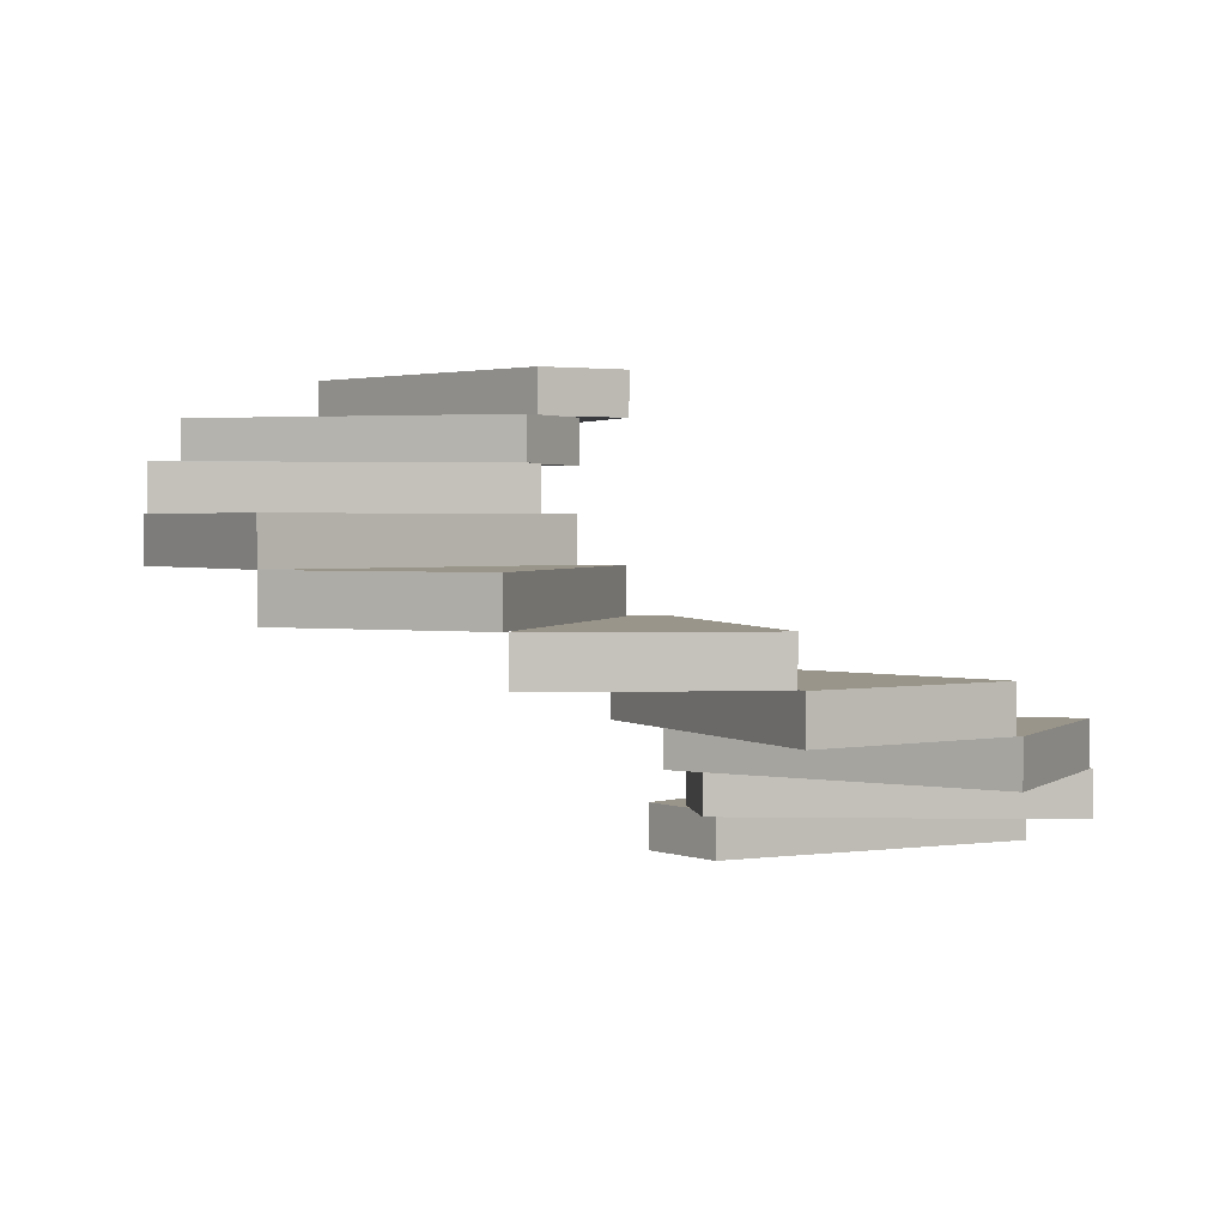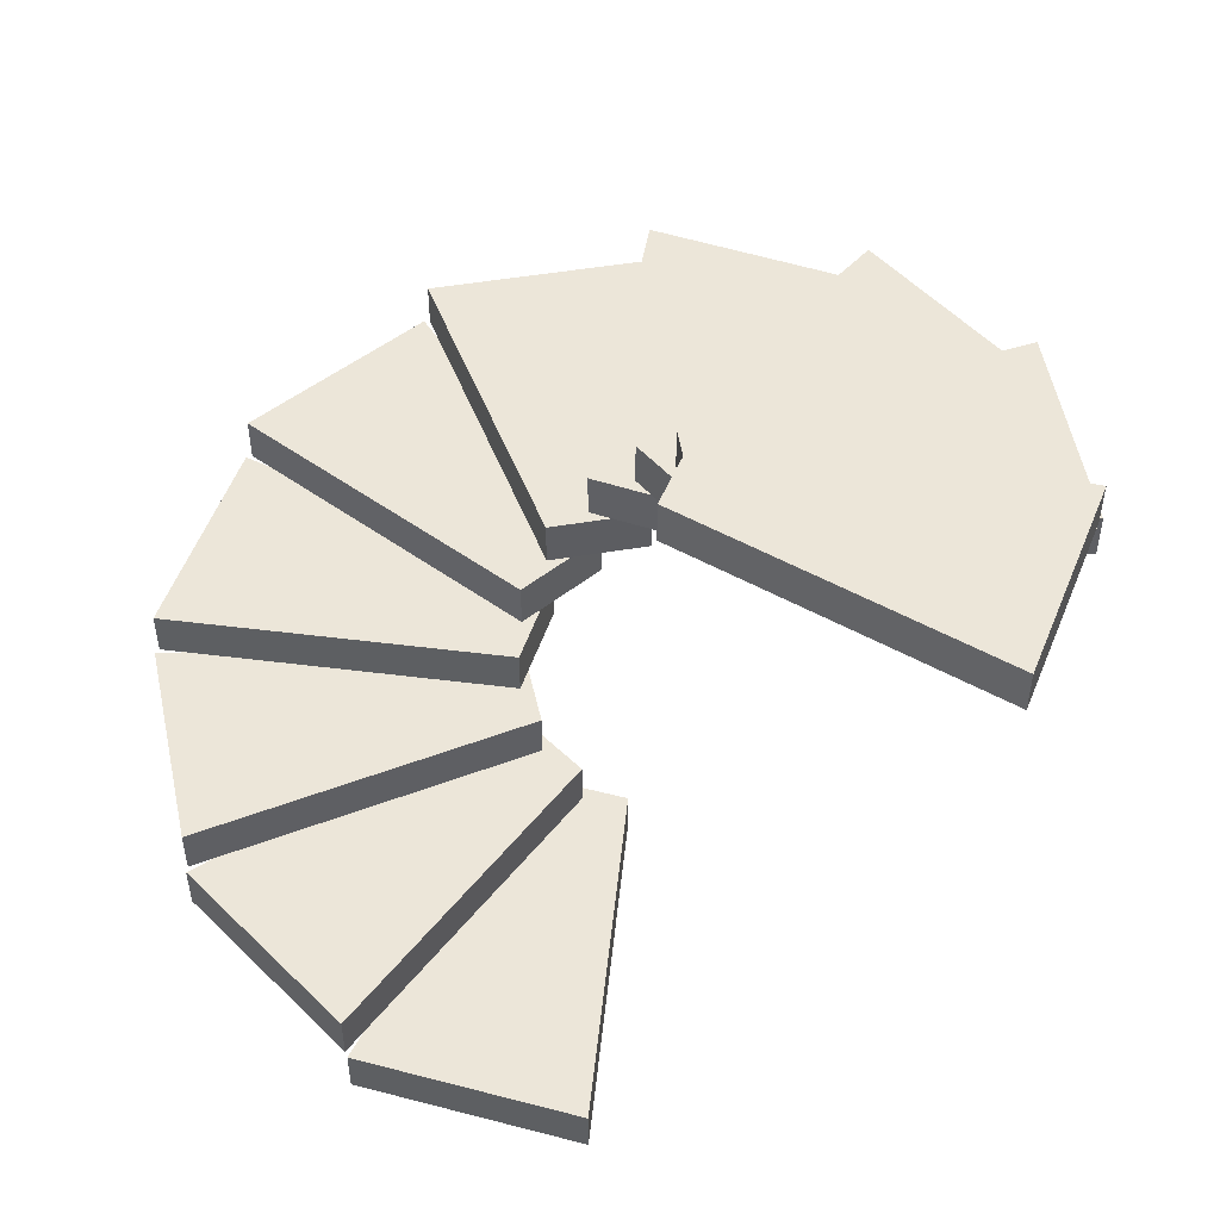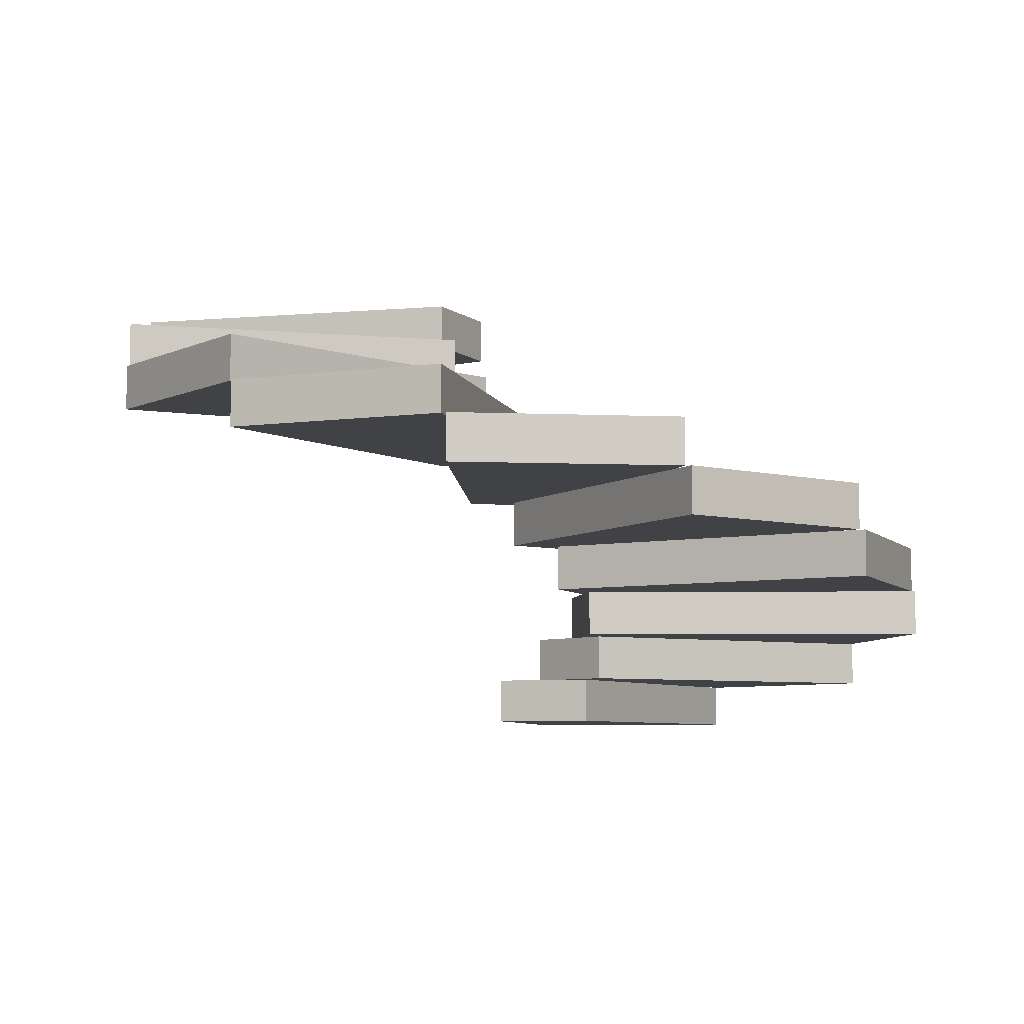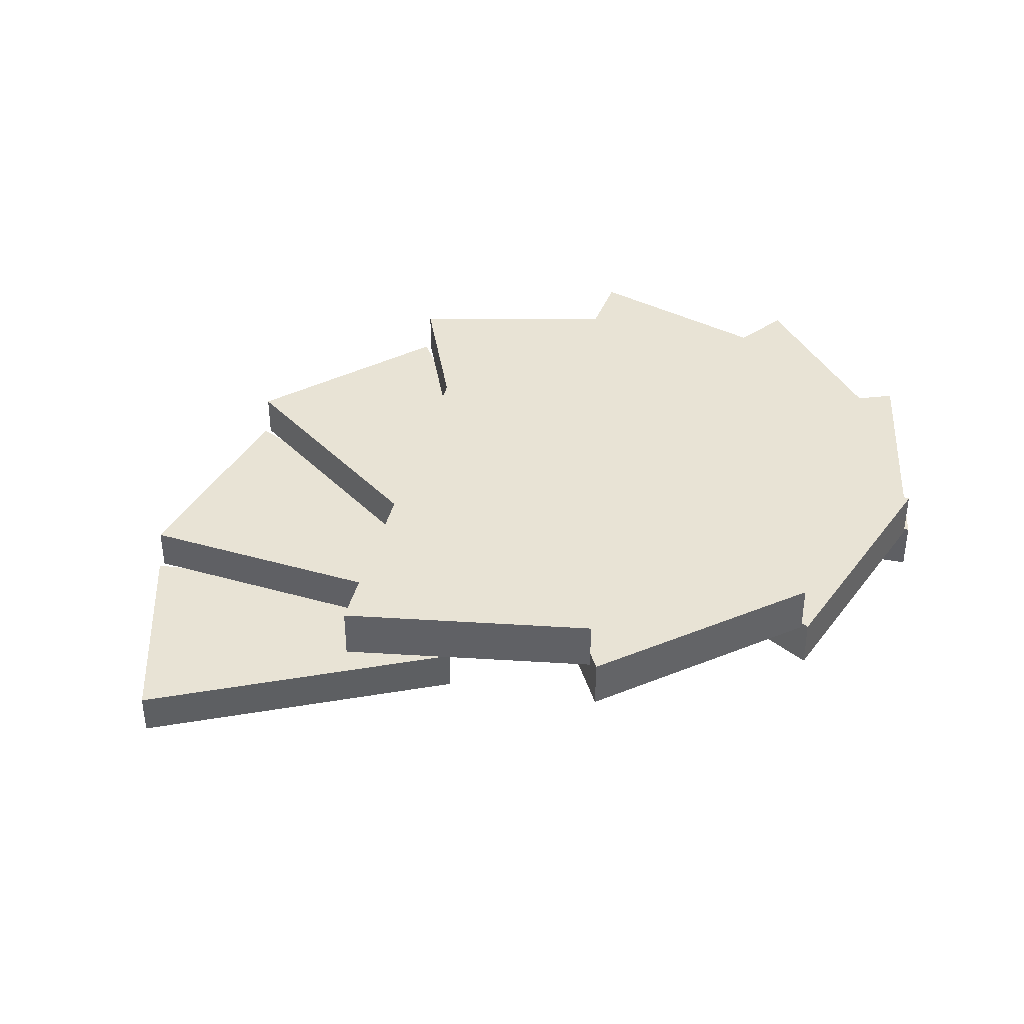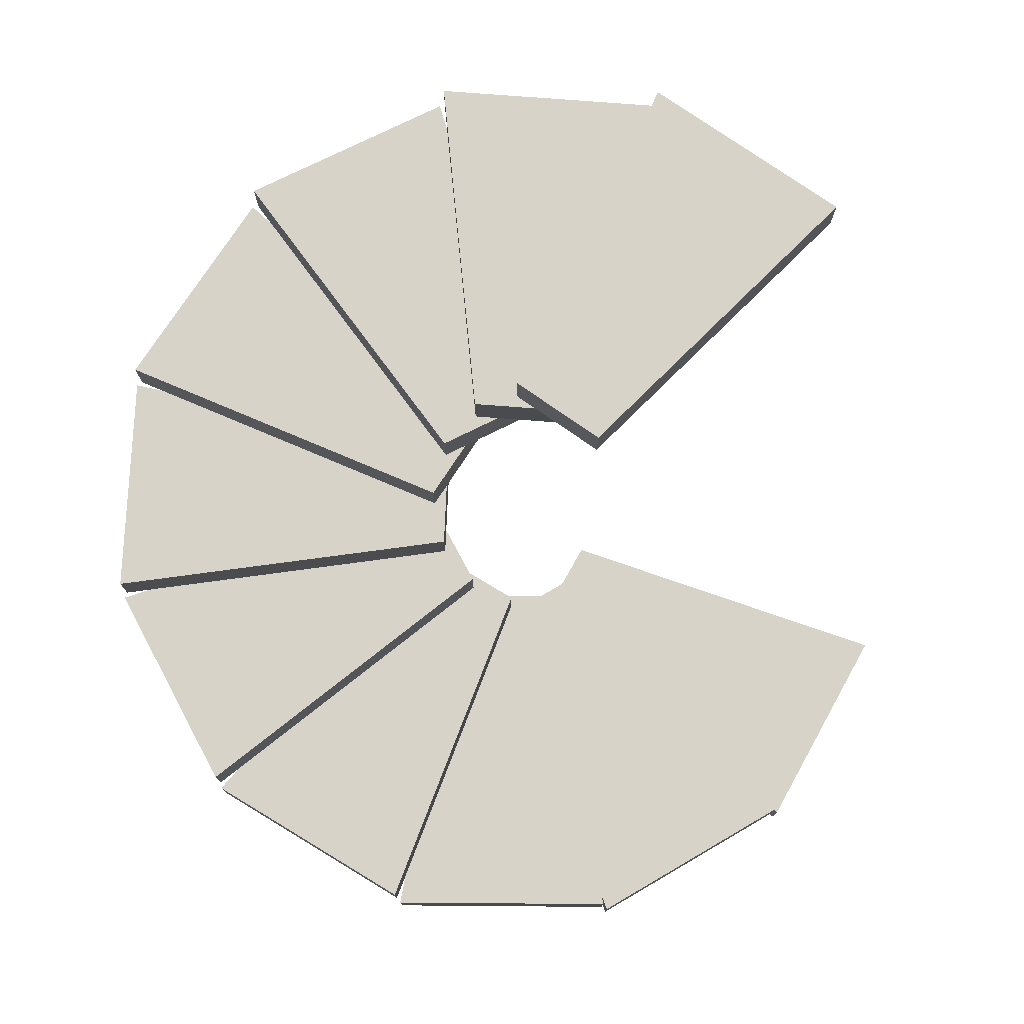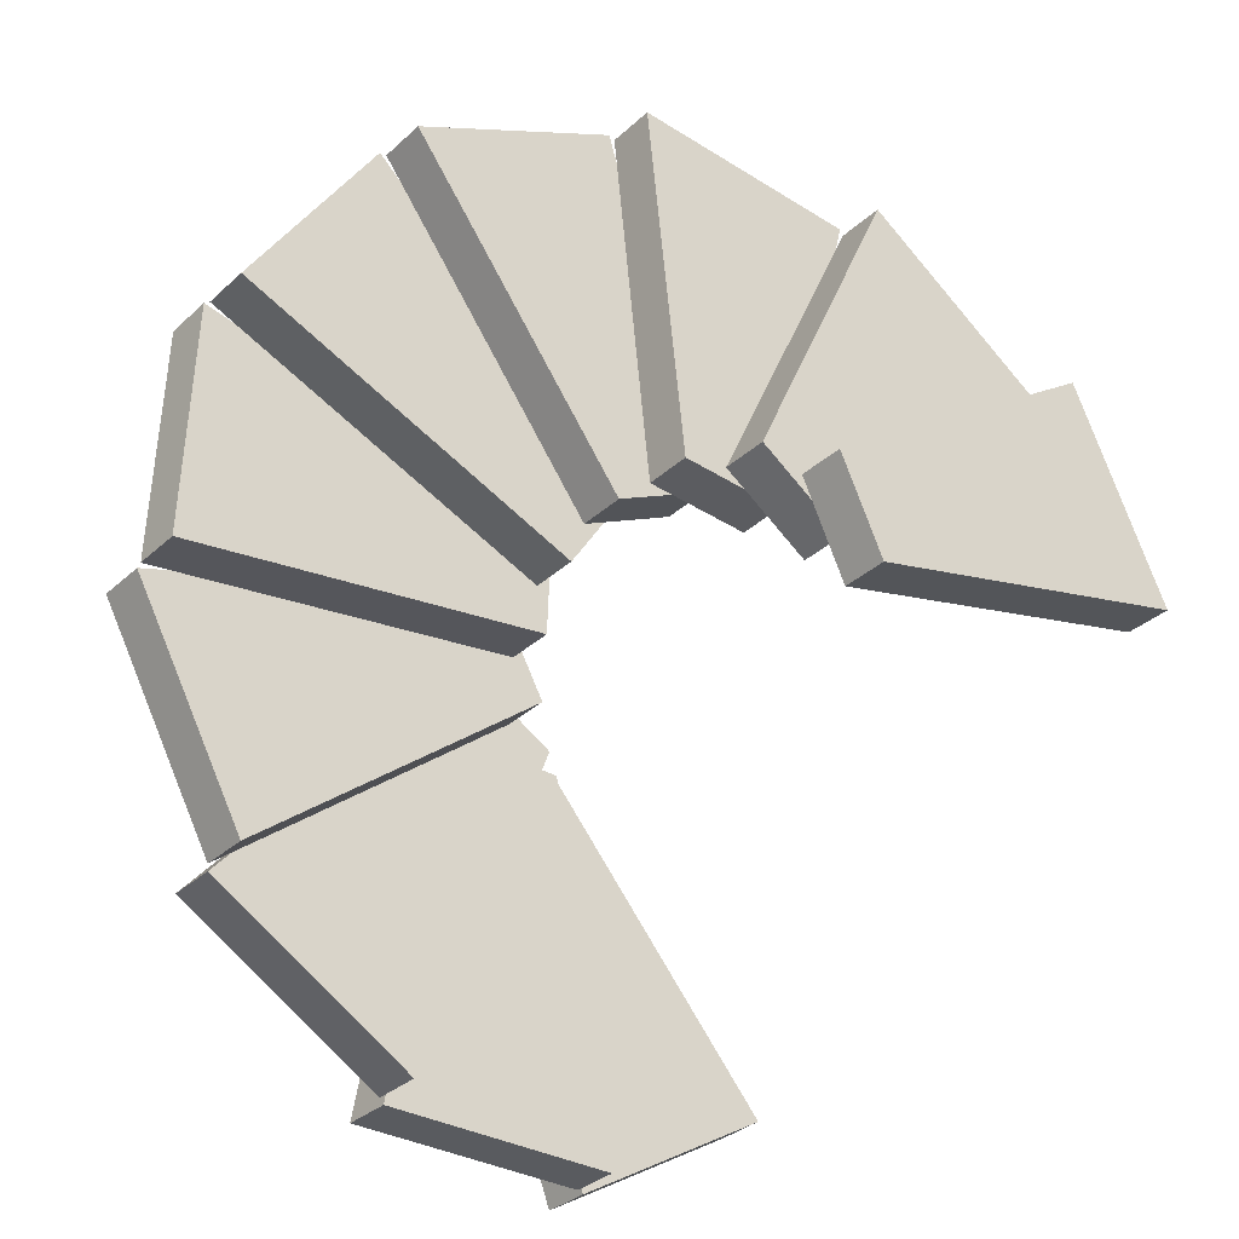
<metadata>
{"format":"obj","ext":"obj","renderer":"f3d","projection":"perspective","resolution":1024,"background":"white","views":[{"elev":2.0,"azim":83.2,"up":"+Y"},{"elev":49.1,"azim":-133.3,"up":"+Y"},{"elev":-6.2,"azim":50.1,"up":"+Y"},{"elev":41.3,"azim":-60.9,"up":"+Y"},{"elev":76.2,"azim":149.8,"up":"+Y"},{"elev":-32.4,"azim":141.6,"up":"+Z"}]}
</metadata>
<code>
o Cube.001
v -0.6348 -0.06967 -0.2103
v -0.6348 0.2901 -0.2103
v -2.433 -0.06967 -2.299
v -2.433 0.2901 -2.299
v 0.04411 -0.06967 -0.6126
v 0.04411 0.2901 -0.6126
v -0.9252 -0.06967 -3.193
v -0.9252 0.2901 -3.193
v -0.3975 0.2901 -0.4604
v -0.3975 0.6499 -0.4604
v -0.8794 0.2901 -3.174
v -0.8794 0.6499 -3.174
v 0.3916 0.2901 -0.4604
v 0.3916 0.6499 -0.4604
v 0.8734 0.2901 -3.174
v 0.8734 0.6499 -3.174
v -0.06594 0.6499 -0.5546
v -0.06594 1.01 -0.5546
v 0.9034 0.6499 -3.135
v 0.9034 1.01 -3.135
v 0.6129 0.6499 -0.1523
v 0.6129 1.01 -0.1523
v 2.411 0.6499 -2.241
v 2.411 1.01 -2.241
v 0.2674 1.01 -0.4666
v 0.2674 1.37 -0.4666
v 2.417 1.01 -2.192
v 2.417 1.37 -2.192
v 0.6462 1.01 0.2257
v 0.6462 1.37 0.2257
v 3.258 1.01 -0.6545
v 3.258 1.37 -0.6545
v 0.5092 1.37 -0.221
v 0.5092 1.729 -0.221
v 3.238 1.37 -0.6094
v 3.238 1.729 -0.6094
v 0.4821 1.37 0.5677
v 0.4821 1.729 0.5677
v 3.178 1.37 1.142
v 3.178 1.729 1.142
v 0.592 1.729 0.1137
v 0.592 2.089 0.1137
v 3.138 1.729 1.171
v 3.138 2.089 1.171
v 0.1666 1.729 0.7783
v 0.1666 2.089 0.7783
v 2.193 1.729 2.647
v 2.193 2.089 2.647
v 0.4926 2.089 0.4438
v 0.4926 2.449 0.4438
v 2.143 2.089 2.651
v 2.143 2.449 2.651
v -0.2123 2.089 0.7986
v -0.2123 2.449 0.7986
v 0.5777 2.089 3.439
v 0.5777 2.449 3.439
v 0.2388 2.449 0.6771
v 0.2388 2.809 0.6771
v 0.5333 2.449 3.418
v 0.5333 2.809 3.418
v -0.5485 2.449 0.6229
v -0.5485 2.809 0.6229
v -1.215 2.449 3.297
v -1.215 2.809 3.297
v -0.0985 2.809 0.7483
v -0.0985 3.168 0.7483
v -1.243 2.809 3.256
v -1.243 3.168 3.256
v -0.7482 2.809 0.3003
v -0.7482 3.168 0.3003
v -2.686 2.809 2.261
v -2.686 3.168 2.261
v -0.425 3.168 0.6376
v -0.425 3.528 0.6376
v -2.688 3.168 2.212
v -2.688 3.528 2.212
v -0.7554 3.168 -0.07901
v -0.7554 3.528 -0.07901
v -3.422 3.168 0.6199
v -3.422 3.528 0.6199
f 2 3 1
f 4 7 3
f 8 5 7
f 6 1 5
f 7 1 3
f 4 6 8
f 10 11 9
f 12 15 11
f 16 13 15
f 14 9 13
f 15 9 11
f 12 14 16
f 18 19 17
f 20 23 19
f 24 21 23
f 22 17 21
f 23 17 19
f 24 18 22
f 26 27 25
f 28 31 27
f 32 29 31
f 30 25 29
f 31 25 27
f 28 30 32
f 34 35 33
f 36 39 35
f 40 37 39
f 38 33 37
f 39 33 35
f 36 38 40
f 42 43 41
f 44 47 43
f 48 45 47
f 46 41 45
f 43 45 41
f 44 46 48
f 50 51 49
f 52 55 51
f 56 53 55
f 54 49 53
f 55 49 51
f 52 54 56
f 58 59 57
f 60 63 59
f 64 61 63
f 62 57 61
f 63 57 59
f 64 58 62
f 66 67 65
f 68 71 67
f 72 69 71
f 70 65 69
f 71 65 67
f 68 70 72
f 74 75 73
f 76 79 75
f 80 77 79
f 78 73 77
f 79 73 75
f 76 78 80
f 2 4 3
f 4 8 7
f 8 6 5
f 6 2 1
f 7 5 1
f 4 2 6
f 10 12 11
f 12 16 15
f 16 14 13
f 14 10 9
f 15 13 9
f 12 10 14
f 18 20 19
f 20 24 23
f 24 22 21
f 22 18 17
f 23 21 17
f 24 20 18
f 26 28 27
f 28 32 31
f 32 30 29
f 30 26 25
f 31 29 25
f 28 26 30
f 34 36 35
f 36 40 39
f 40 38 37
f 38 34 33
f 39 37 33
f 36 34 38
f 42 44 43
f 44 48 47
f 48 46 45
f 46 42 41
f 43 47 45
f 44 42 46
f 50 52 51
f 52 56 55
f 56 54 53
f 54 50 49
f 55 53 49
f 52 50 54
f 58 60 59
f 60 64 63
f 64 62 61
f 62 58 57
f 63 61 57
f 64 60 58
f 66 68 67
f 68 72 71
f 72 70 69
f 70 66 65
f 71 69 65
f 68 66 70
f 74 76 75
f 76 80 79
f 80 78 77
f 78 74 73
f 79 77 73
f 76 74 78

</code>
